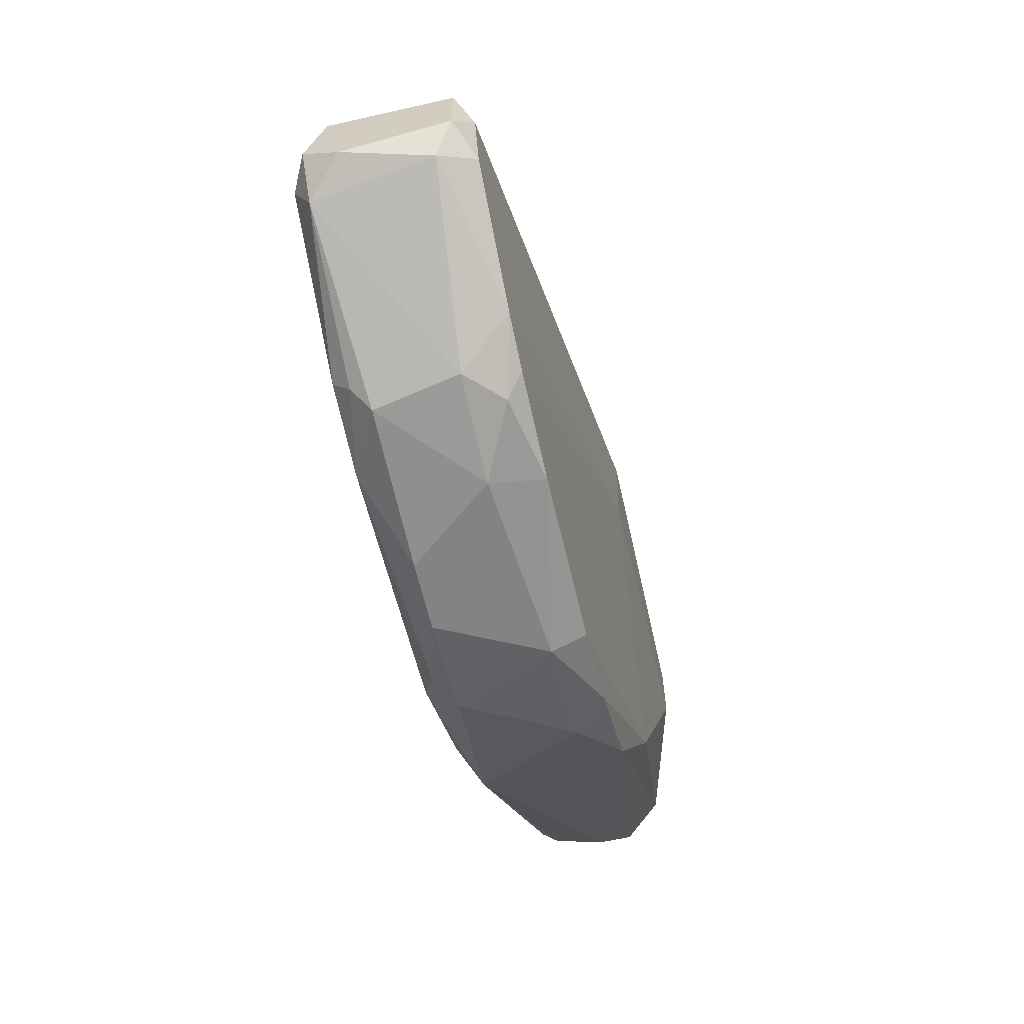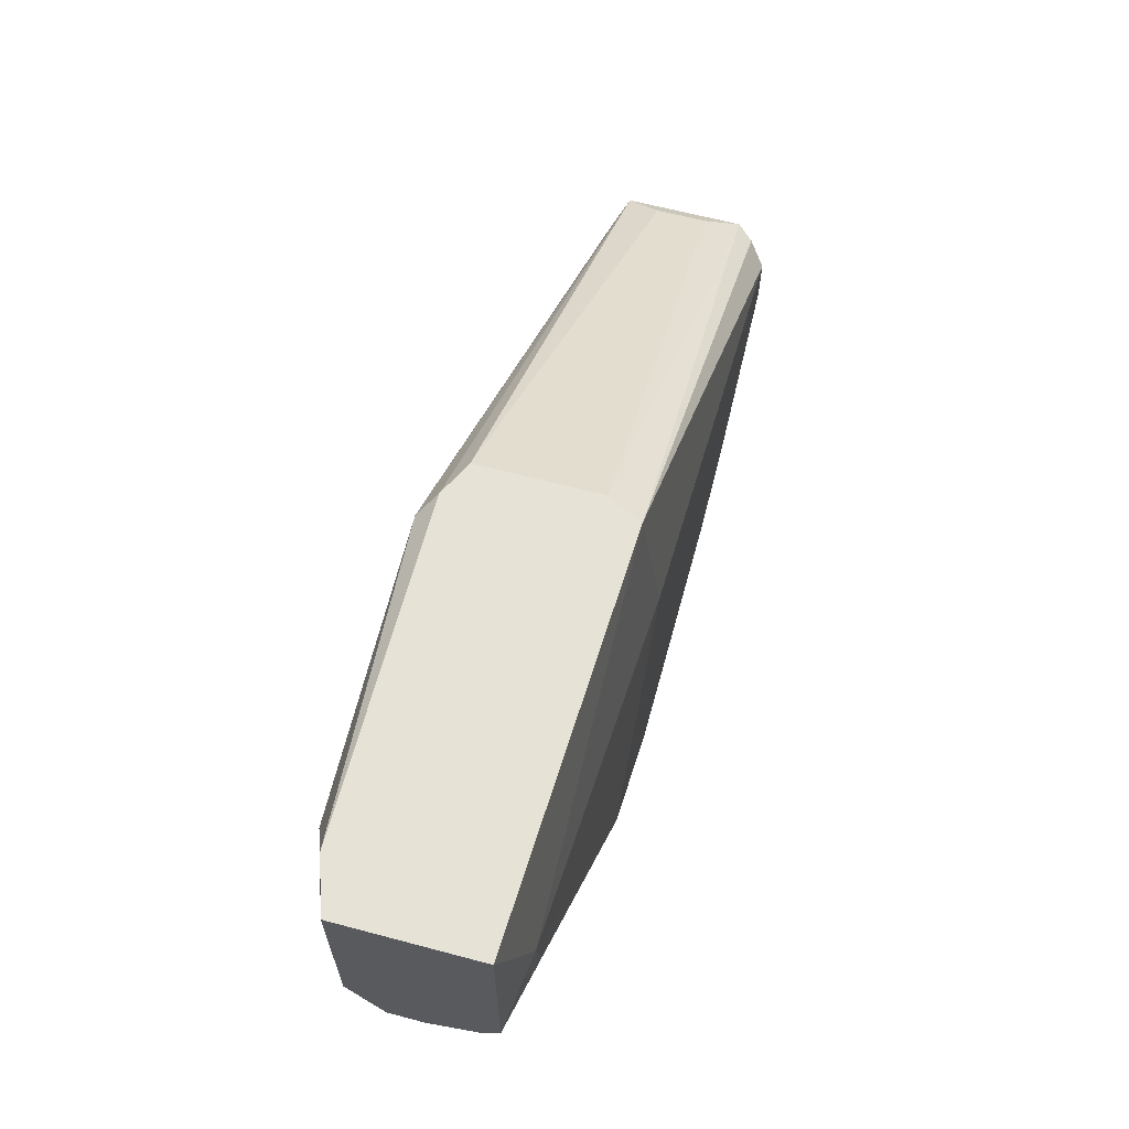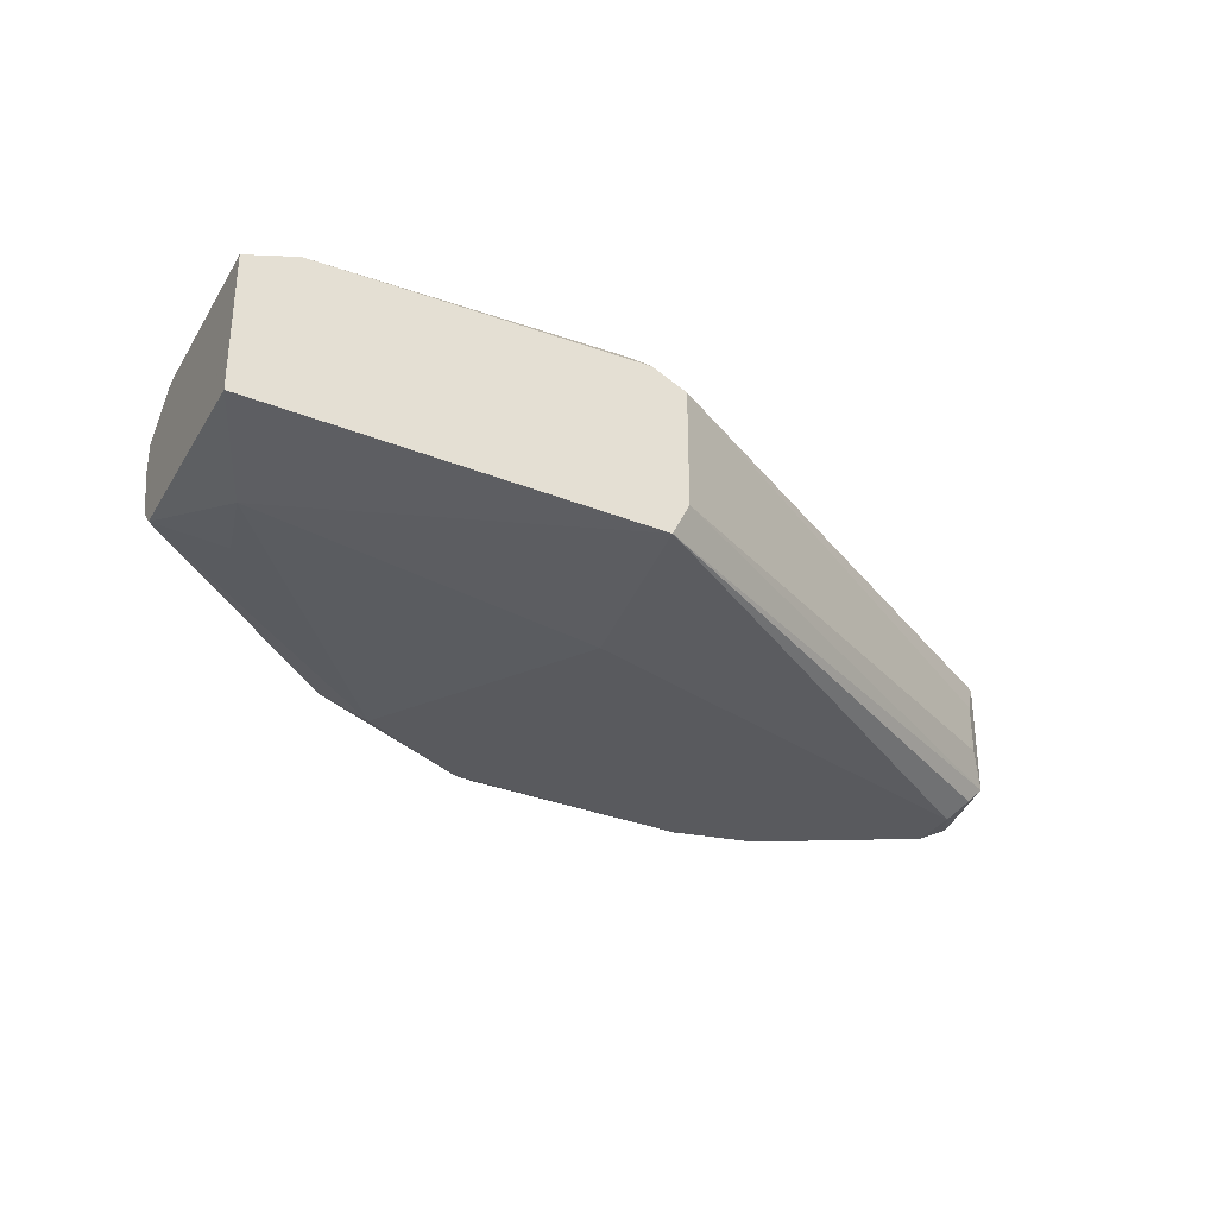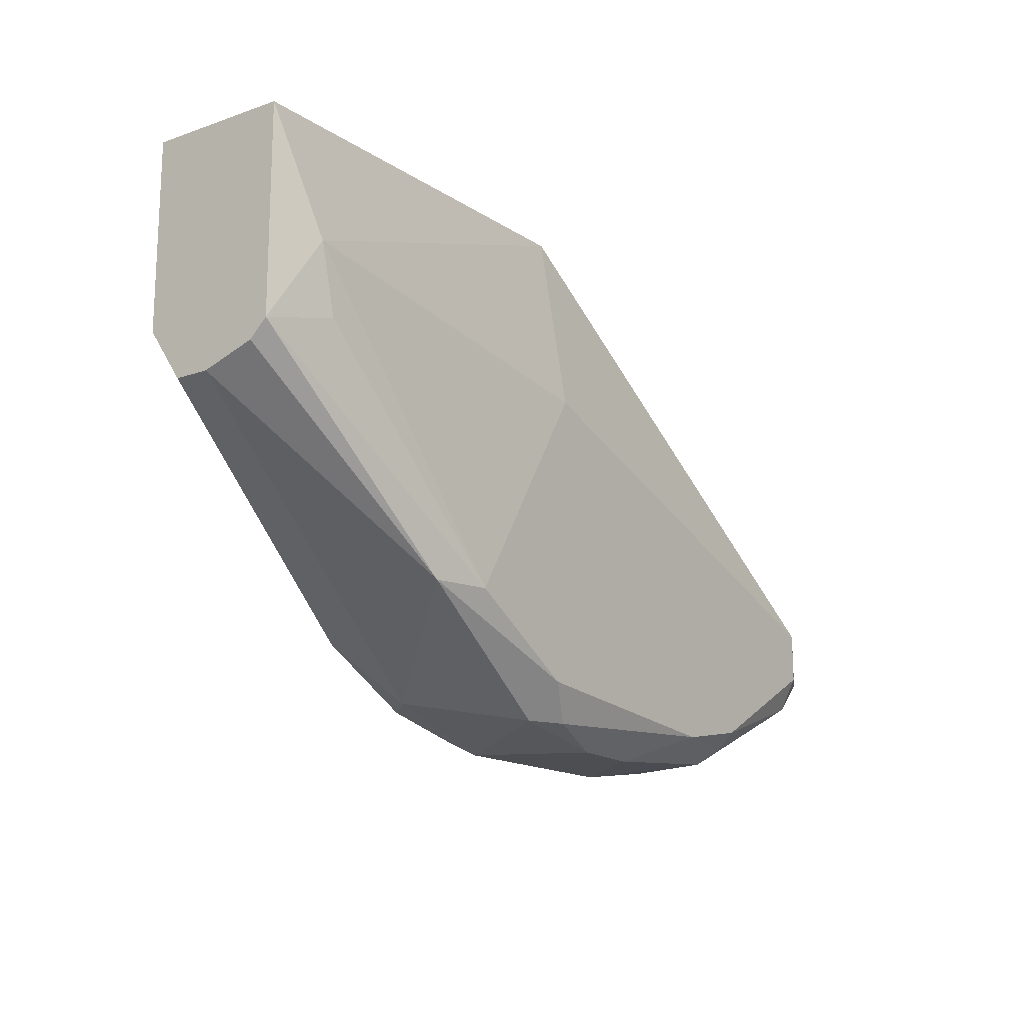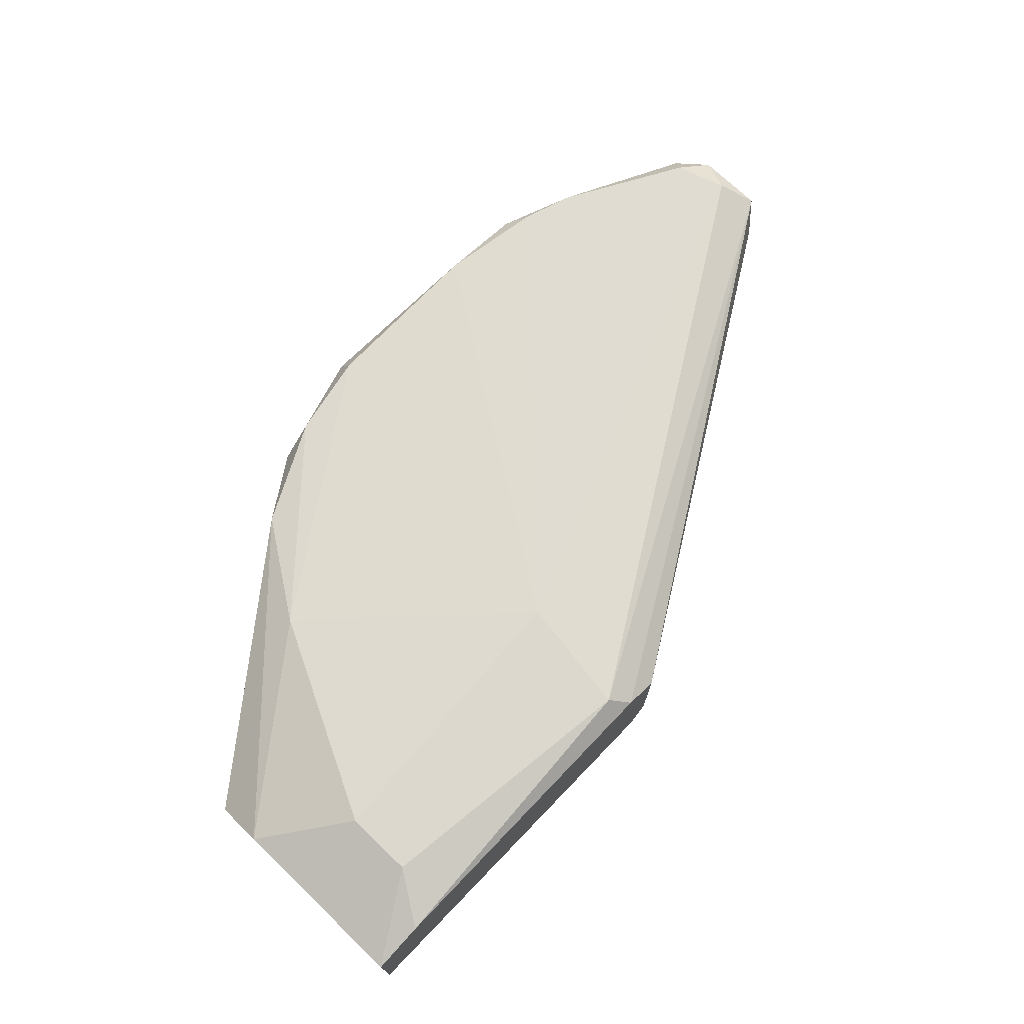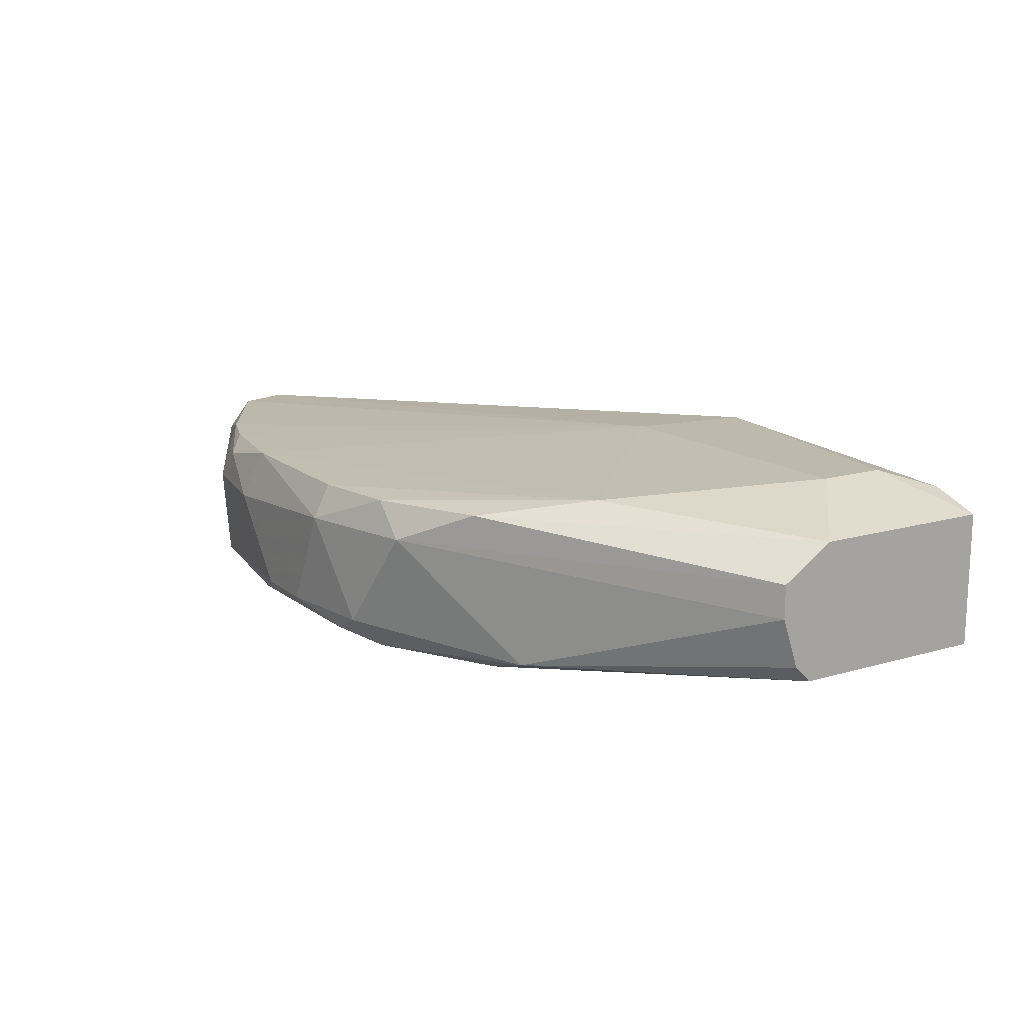
<metadata>
{"format":"obj","ext":"obj","renderer":"f3d","projection":"perspective","resolution":1024,"background":"white","views":[{"elev":-61.2,"azim":-77.0,"up":"+Y"},{"elev":63.7,"azim":105.0,"up":"+Y"},{"elev":-31.5,"azim":153.4,"up":"+Z"},{"elev":-16.5,"azim":125.3,"up":"+Y"},{"elev":72.5,"azim":133.8,"up":"+Z"},{"elev":15.3,"azim":58.4,"up":"+Z"}]}
</metadata>
<code>
v -0.08504 -0.01899 -0.004273
v -0.05568 0.000134 0.001874
v -0.05568 0.000134 -0.00359
v -0.09187 -0.01148 -0.000175
v -0.07002 -0.01899 0.001874
v -0.07139 0.000134 -0.004273
v -0.07002 -0.00055 0.003241
v -0.06456 -0.01558 -0.004273
v -0.09119 -0.01558 0.001874
v -0.09119 -0.01285 -0.004957
v -0.05568 -0.009431 0.000508
v -0.07139 -0.01831 -0.004957
v -0.0591 -0.004648 0.003241
v -0.08095 -0.02036 -0.000175
v -0.07208 0.000134 0.001874
v -0.05568 -0.008066 -0.00359
v -0.07208 -0.006698 -0.004957
v -0.08436 -0.01899 0.001874
v -0.09256 -0.01558 -0.002906
v -0.09256 -0.01216 0.001192
v -0.07139 -0.01968 -0.00359
v -0.05773 -0.004648 -0.004273
v -0.07071 -0.005332 0.003241
v -0.06593 -0.01694 0.001874
v -0.09256 -0.01216 -0.00359
v -0.05568 -0.00738 0.001874
v -0.08504 -0.01968 -0.000175
v -0.06661 -0.01558 -0.004957
v -0.07548 -0.02036 -0.00359
v -0.07344 -0.02036 0.000508
v -0.08504 -0.01831 -0.004957
v -0.0632 -0.01285 0.002557
v -0.07208 0.000134 -0.002906
v -0.06866 -0.01899 0.000508
v -0.09187 -0.01353 0.001874
v -0.09187 -0.01626 0.000508
v -0.09119 -0.01626 -0.004273
v -0.05773 0.000134 0.002557
v -0.08026 -0.01968 0.001874
v -0.08436 -0.01968 -0.00359
v -0.05568 -0.009431 -0.000858
v -0.0591 -0.001916 0.003241
v -0.08163 -0.01899 -0.004957
v -0.09119 -0.01489 -0.004957
v -0.09256 -0.01489 0.001192
v -0.09187 -0.01148 -0.002223
v -0.08641 -0.01831 0.001874
v -0.09187 -0.01216 -0.004273
v -0.09256 -0.01489 -0.004273
v -0.07344 -0.01968 0.001874
v -0.07071 0.000134 0.002557
v -0.07822 -0.02036 -0.00359
v -0.05568 -0.008746 -0.002906
v -0.07276 -0.01968 -0.004273
v -0.05841 -0.00738 -0.004273
v -0.08368 -0.01968 0.001192
f 47 27 56
f 2 3 6
f 3 2 11
f 2 6 15
f 3 11 16
f 10 6 17
f 12 10 17
f 15 4 20
f 6 3 22
f 3 16 22
f 17 6 22
f 13 7 23
f 20 4 25
f 19 20 25
f 11 2 26
f 2 13 26
f 24 11 26
f 8 12 28
f 16 8 28
f 12 17 28
f 17 22 28
f 29 21 30
f 14 29 30
f 10 12 31
f 13 23 32
f 5 24 32
f 26 13 32
f 24 26 32
f 15 6 33
f 4 15 33
f 6 25 33
f 21 8 34
f 11 24 34
f 24 5 34
f 30 21 34
f 5 30 34
f 7 20 35
f 23 7 35
f 9 23 35
f 31 1 37
f 36 19 37
f 27 36 37
f 2 15 38
f 23 18 39
f 14 30 39
f 32 23 39
f 14 27 40
f 37 1 40
f 27 37 40
f 16 11 41
f 34 8 41
f 11 34 41
f 13 2 42
f 7 13 42
f 2 38 42
f 38 7 42
f 31 12 43
f 1 31 43
f 40 1 43
f 10 31 44
f 31 37 44
f 20 19 45
f 35 20 45
f 9 35 45
f 36 9 45
f 19 36 45
f 25 4 46
f 4 33 46
f 33 25 46
f 23 9 47
f 18 23 47
f 9 36 47
f 36 27 47
f 6 10 48
f 25 6 48
f 25 48 49
f 19 25 49
f 37 19 49
f 10 44 49
f 44 37 49
f 48 10 49
f 30 5 50
f 5 32 50
f 39 30 50
f 32 39 50
f 20 7 51
f 15 20 51
f 7 38 51
f 38 15 51
f 29 14 52
f 14 40 52
f 43 29 52
f 40 43 52
f 8 16 53
f 16 41 53
f 41 8 53
f 12 8 54
f 8 21 54
f 21 29 54
f 43 12 54
f 29 43 54
f 22 16 55
f 16 28 55
f 28 22 55
f 27 14 56
f 14 39 56
f 39 18 56
f 18 47 56

</code>
